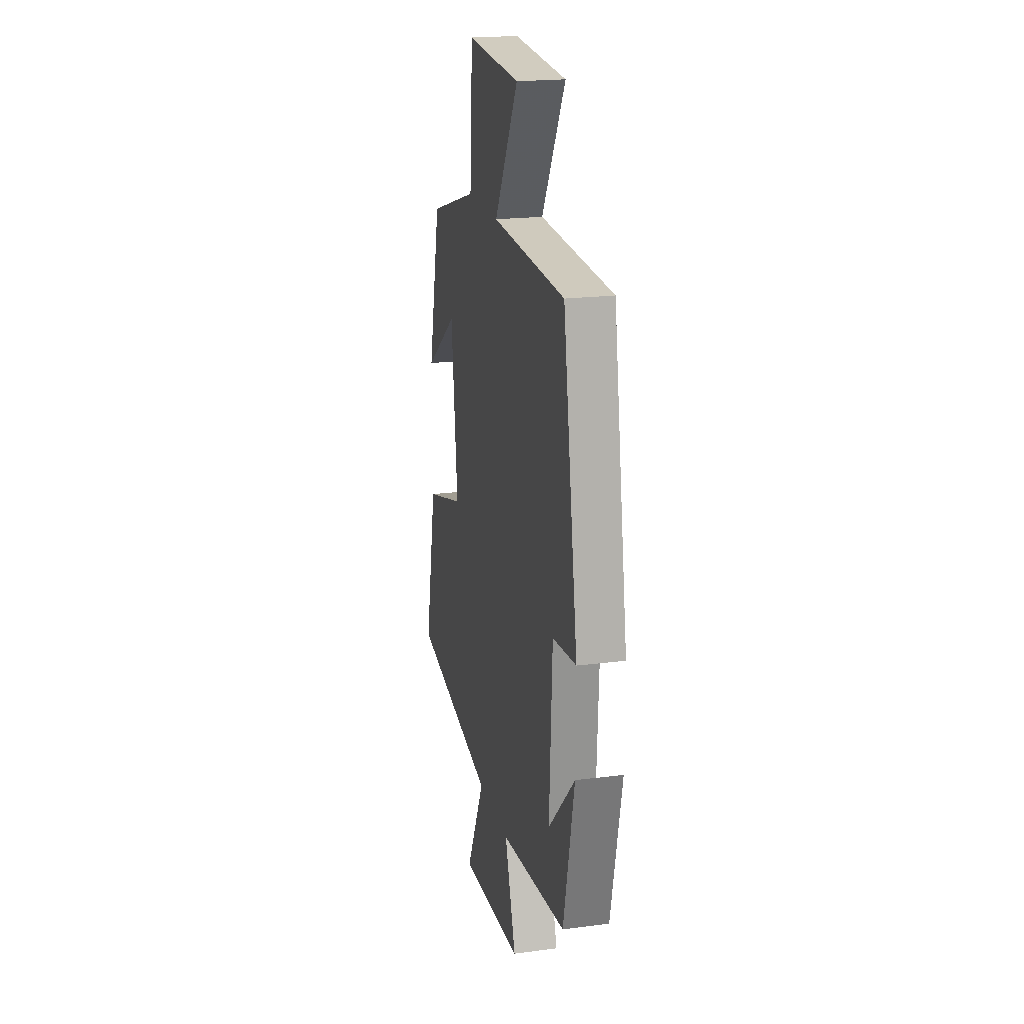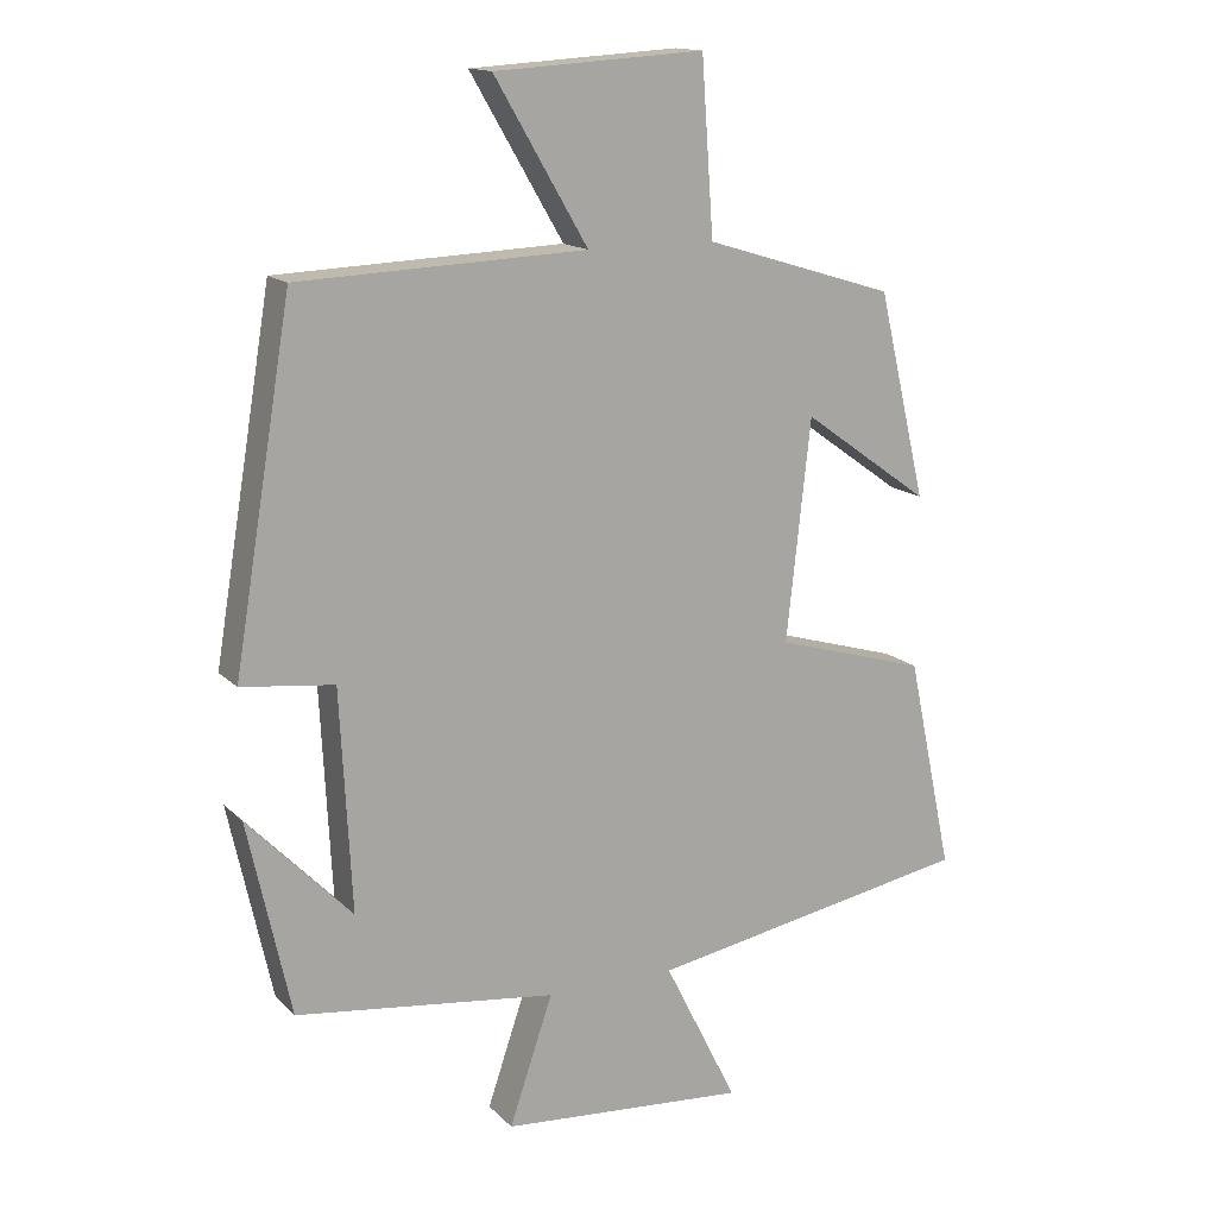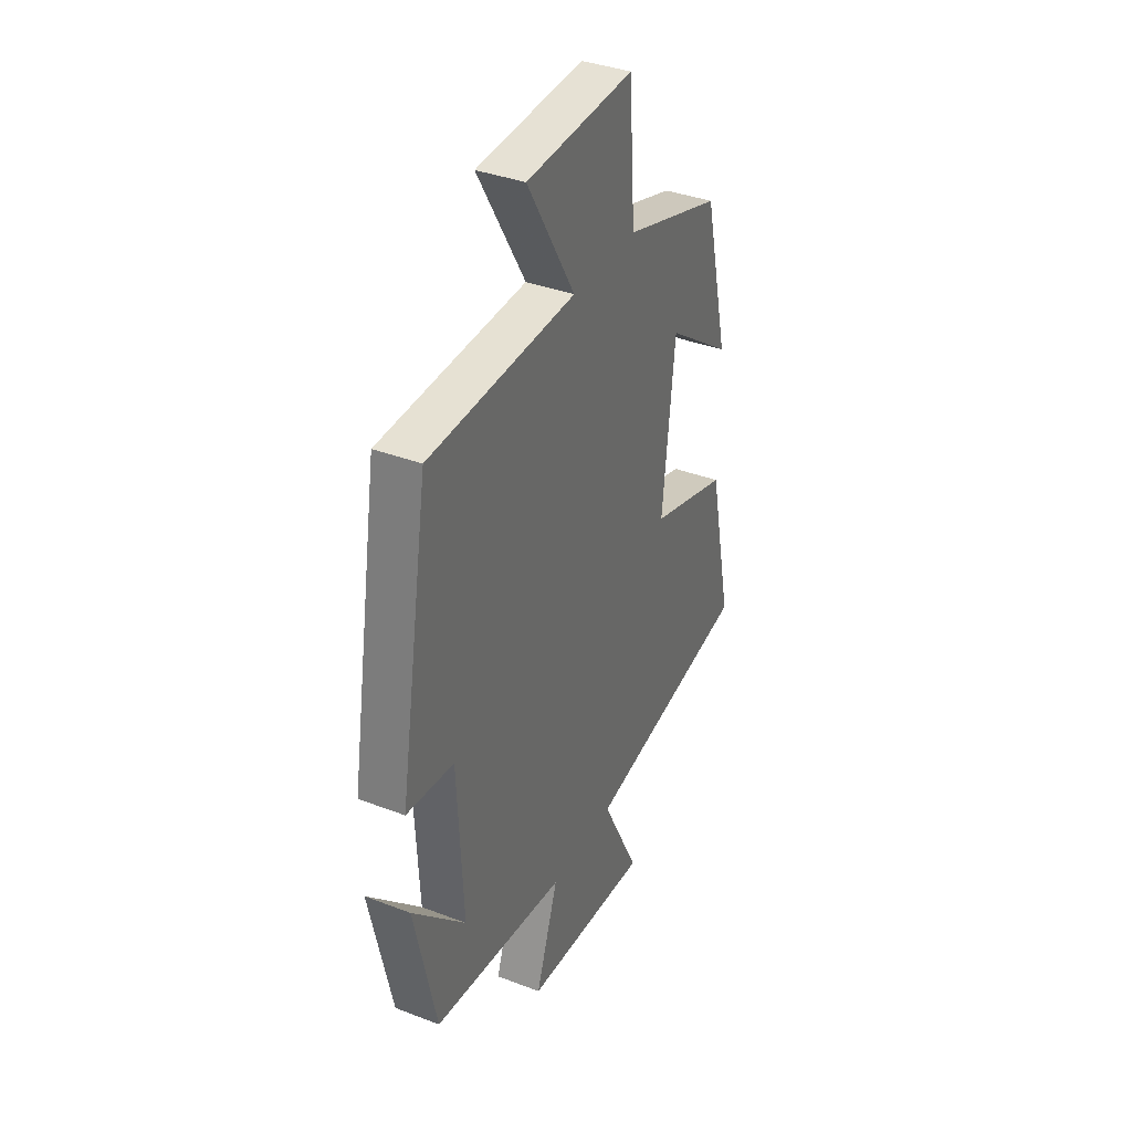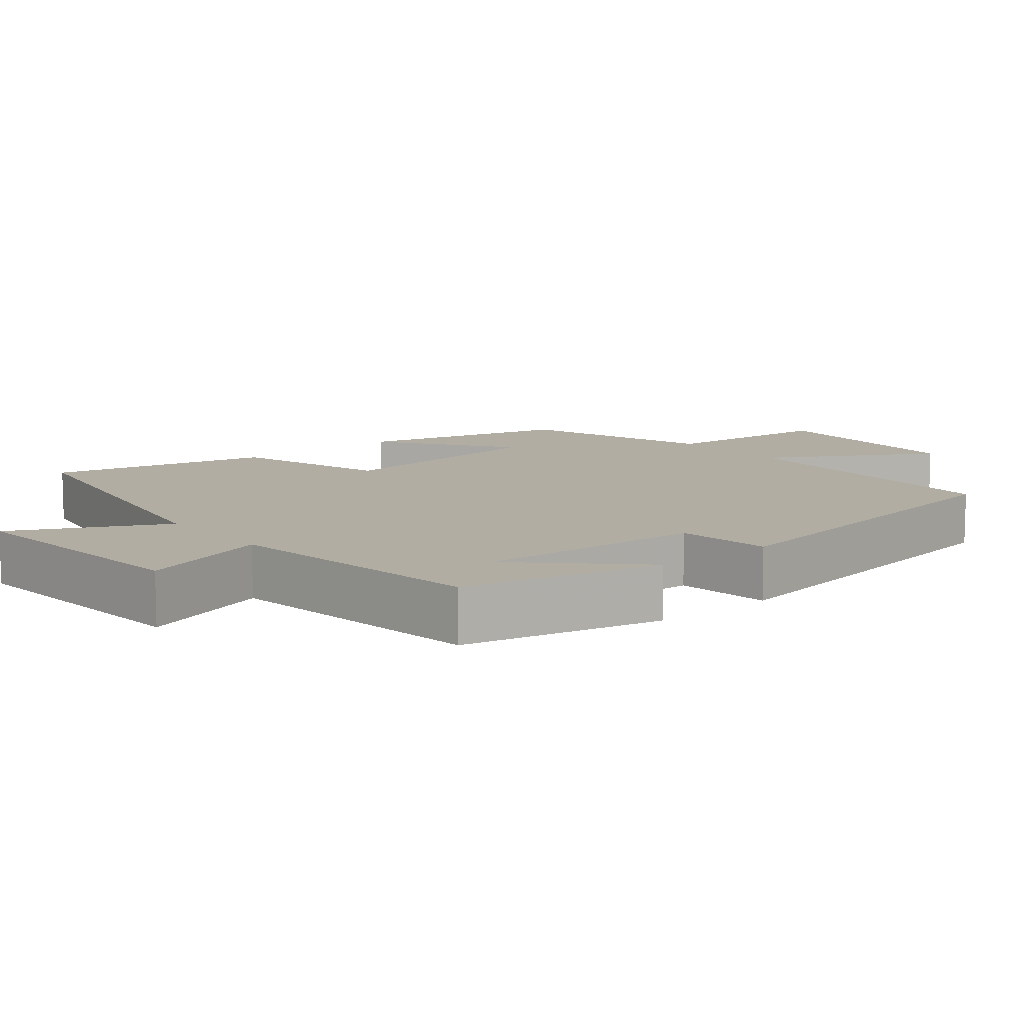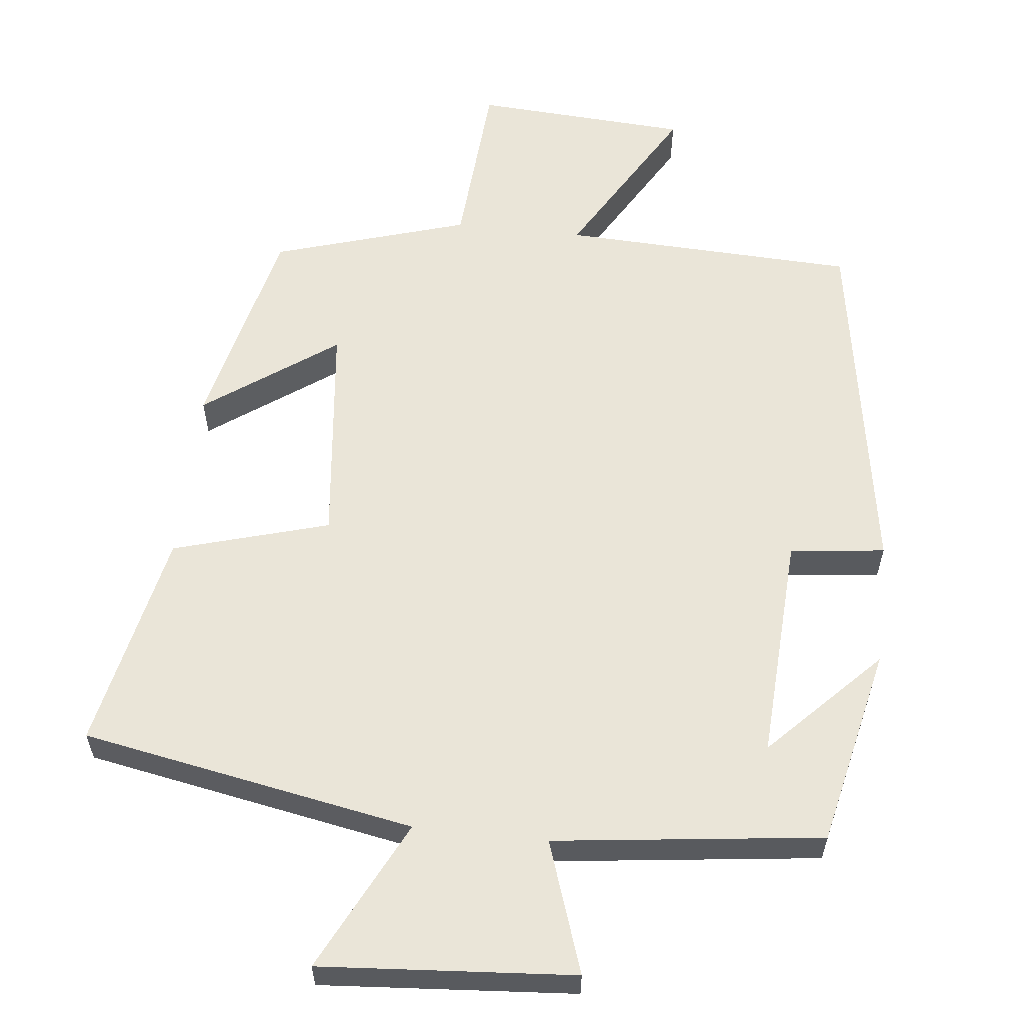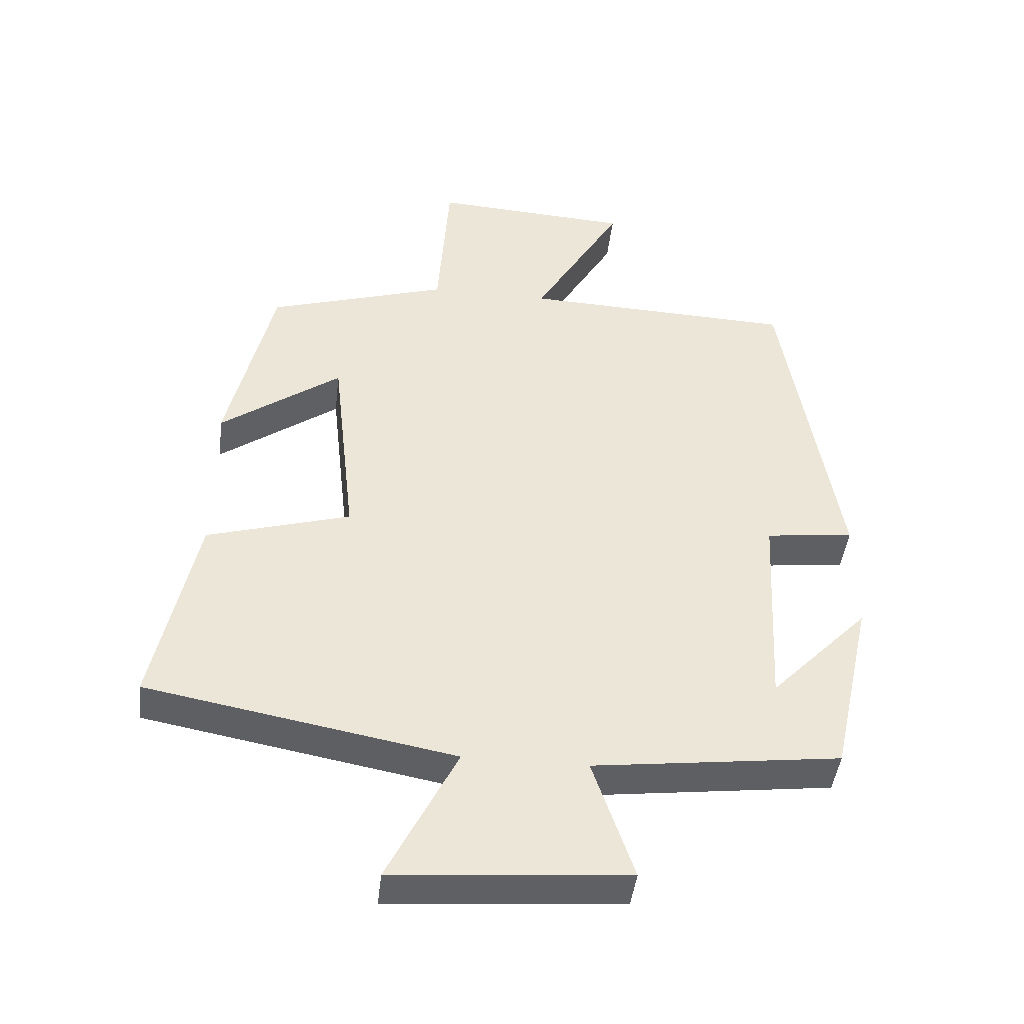
<metadata>
{"format":"obj","ext":"obj","renderer":"f3d","projection":"perspective","resolution":1024,"background":"white","views":[{"elev":20.5,"azim":-103.2,"up":"+Z"},{"elev":14.9,"azim":-27.6,"up":"+Z"},{"elev":37.0,"azim":-63.7,"up":"+Z"},{"elev":10.6,"azim":-129.6,"up":"+Y"},{"elev":59.2,"azim":-173.7,"up":"+Y"},{"elev":-44.0,"azim":173.5,"up":"+Z"}]}
</metadata>
<code>
v 0.432 0.07 0.418
v 0.5 0.07 0.129
v 0.321 0.07 0.257
v 0.287 0.07 -0.053
v 0.5 0.07 -0.115
v 0.564 0.07 -0.416
v 0.108 0.07 -0.5
v 0.211 0.07 -0.706
v -0.135 0.07 -0.68
v -0.074 0.07 -0.5
v -0.44 0.07 -0.455
v -0.5 0.07 -0.182
v -0.354 0.07 -0.333
v -0.37 0.07 -0.023
v -0.5 0.07 -0.008
v -0.418 0.07 0.484
v -0.015 0.07 0.5
v -0.146 0.07 0.724
v 0.148 0.07 0.742
v 0.165 0.07 0.5
v 0.432 0 0.418
v 0.5 0 0.129
v 0.321 0 0.257
v 0.287 0 -0.053
v 0.5 0 -0.115
v 0.564 0 -0.416
v 0.108 0 -0.5
v 0.211 0 -0.706
v -0.135 0 -0.68
v -0.074 0 -0.5
v -0.44 0 -0.455
v -0.5 0 -0.182
v -0.354 0 -0.333
v -0.37 0 -0.023
v -0.5 0 -0.008
v -0.418 0 0.484
v -0.015 0 0.5
v -0.146 0 0.724
v 0.148 0 0.742
v 0.165 0 0.5
f 17 18 19 20
f 17 20 1
f 16 17 1
f 15 16 1
f 14 15 1
f 13 14 1
f 11 12 13
f 10 11 13
f 7 8 9 10
f 7 10 13
f 6 7 13
f 5 6 13
f 4 5 13
f 3 4 13
f 1 2 3
f 1 3 13
f 40 39 38 37
f 21 40 37
f 21 37 36
f 21 36 35
f 21 35 34
f 21 34 33
f 33 32 31
f 33 31 30
f 30 29 28 27
f 33 30 27
f 33 27 26
f 33 26 25
f 33 25 24
f 33 24 23
f 23 22 21
f 33 23 21
f 1 21 22 2
f 2 22 23 3
f 3 23 24 4
f 4 24 25 5
f 5 25 26 6
f 6 26 27 7
f 7 27 28 8
f 8 28 29 9
f 9 29 30 10
f 10 30 31 11
f 11 31 32 12
f 12 32 33 13
f 13 33 34 14
f 14 34 35 15
f 15 35 36 16
f 16 36 37 17
f 17 37 38 18
f 18 38 39 19
f 19 39 40 20
f 20 40 21 1

</code>
